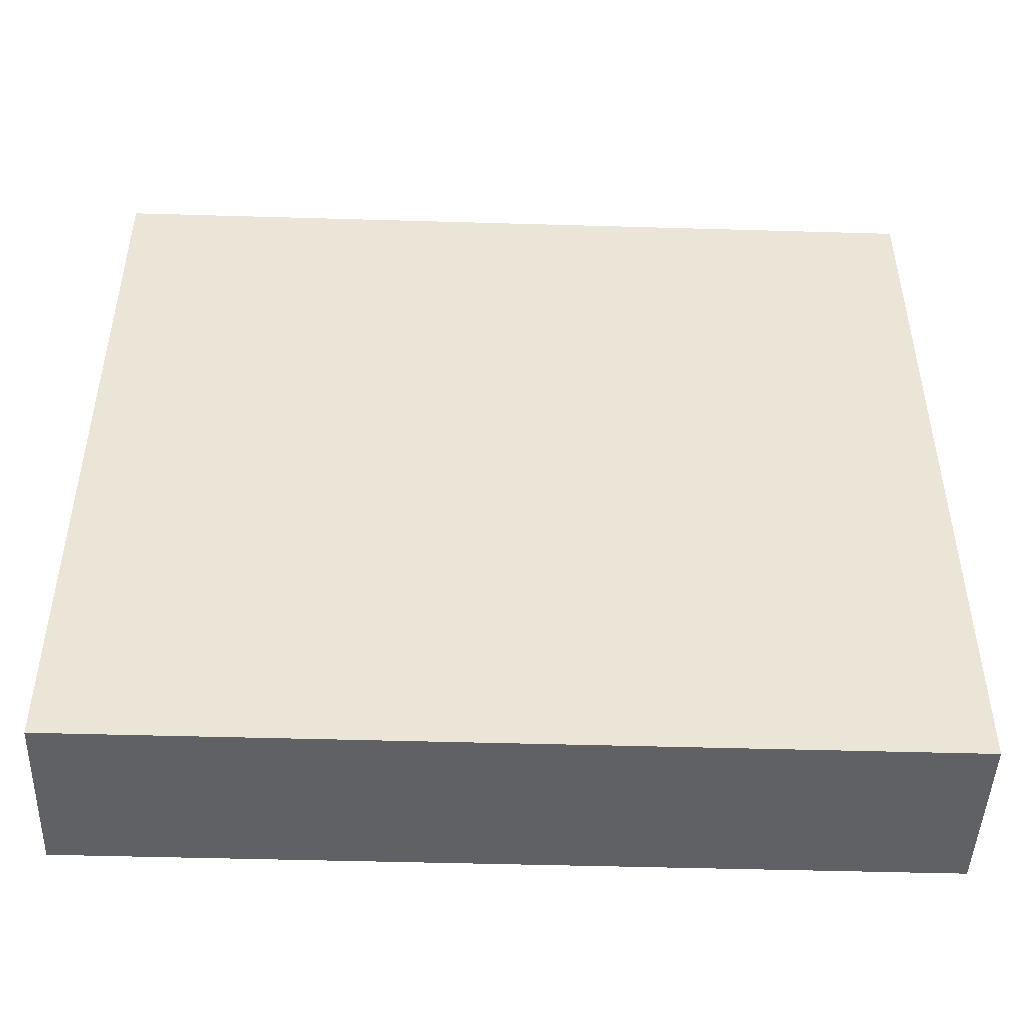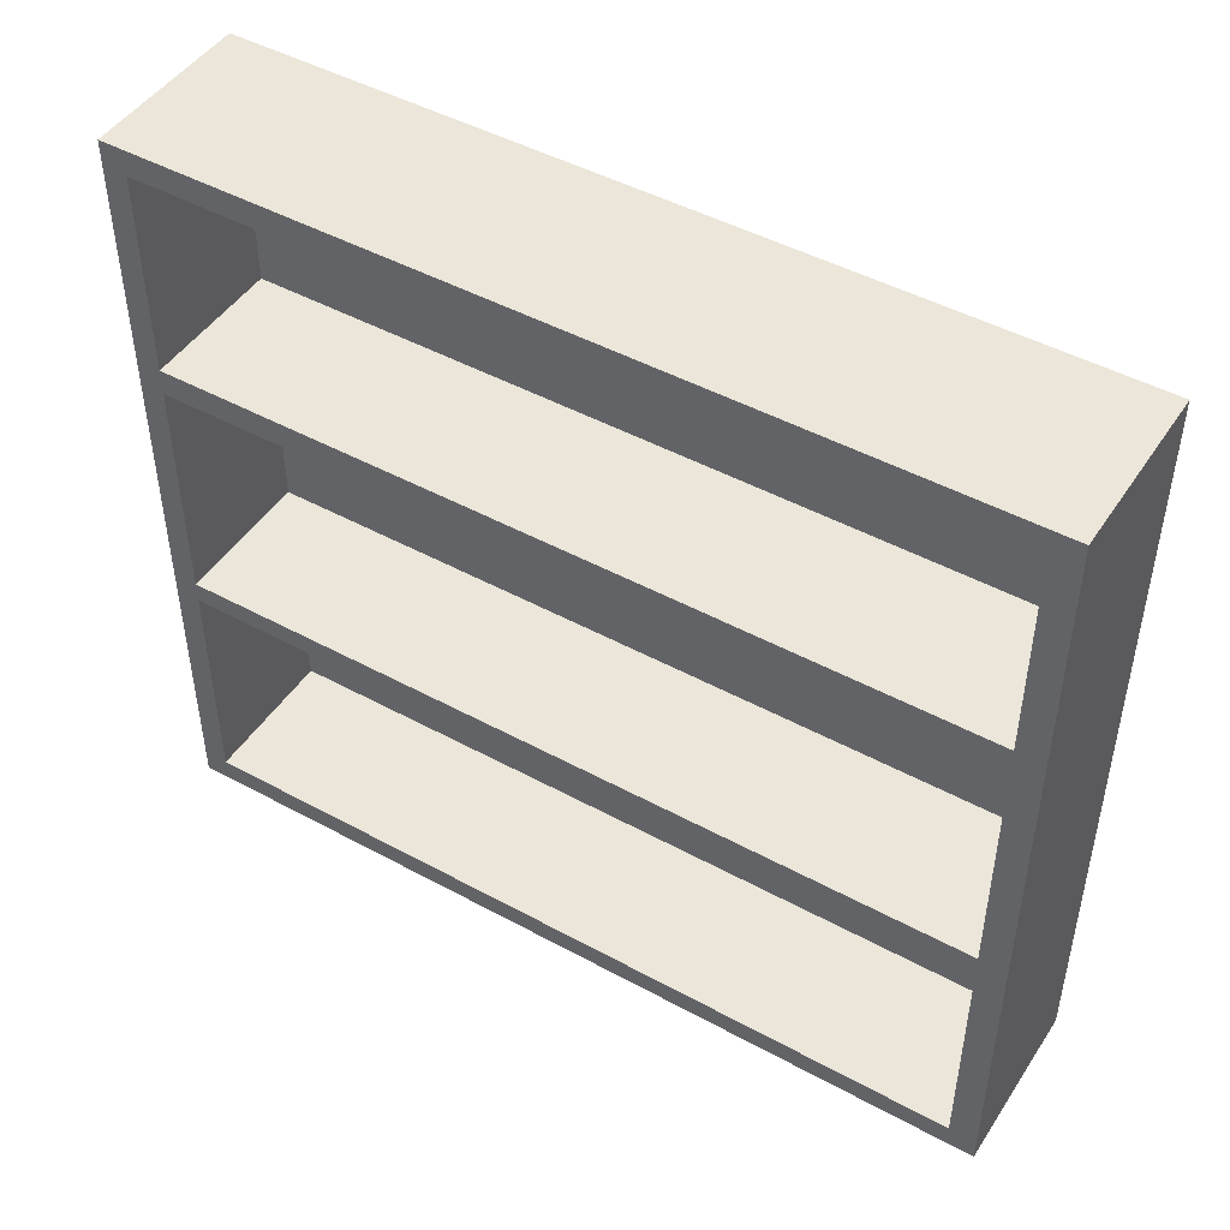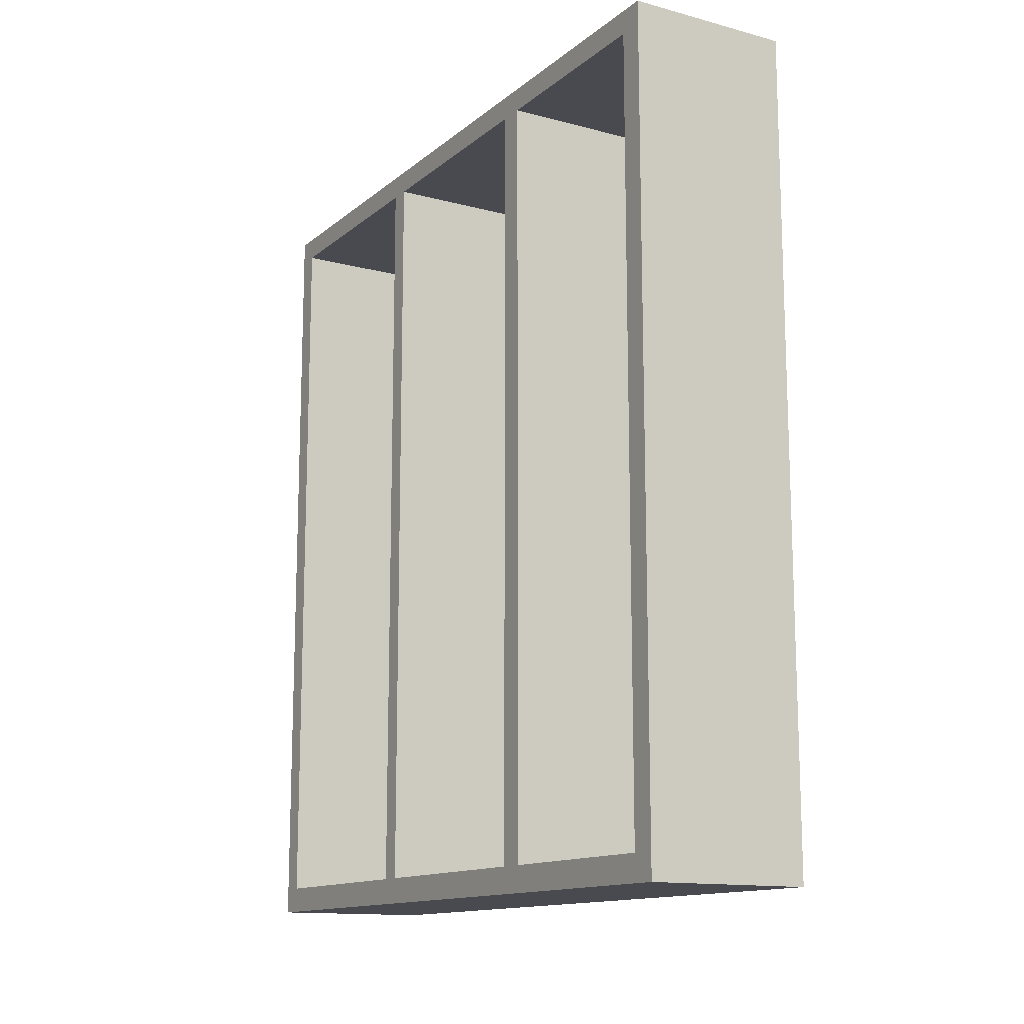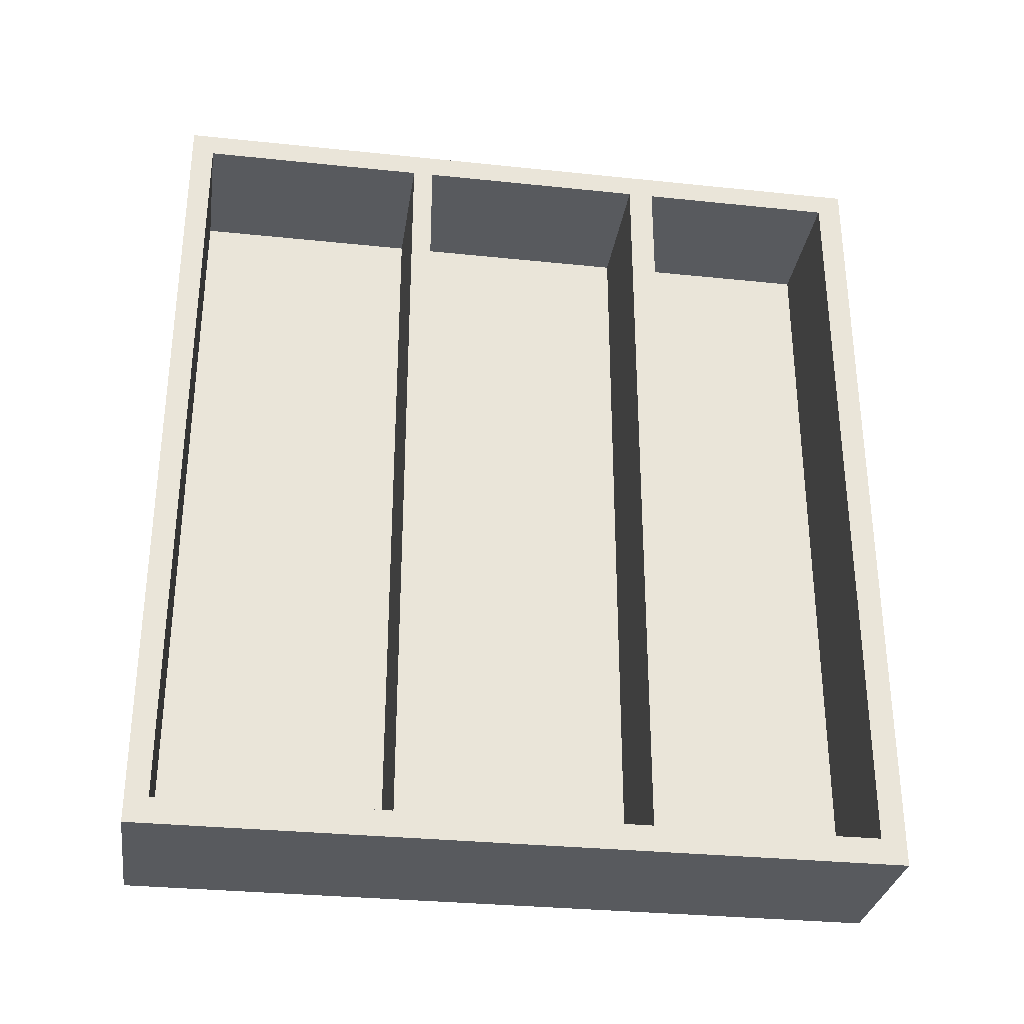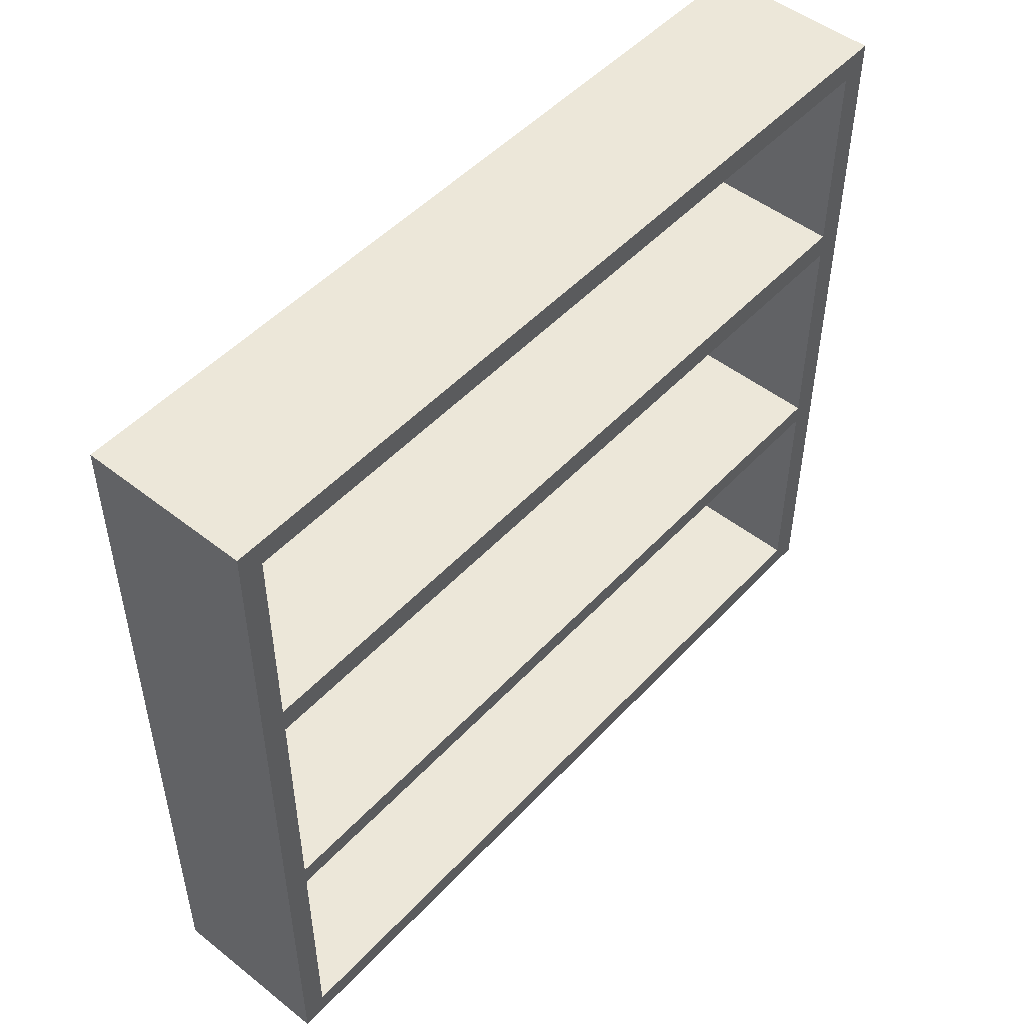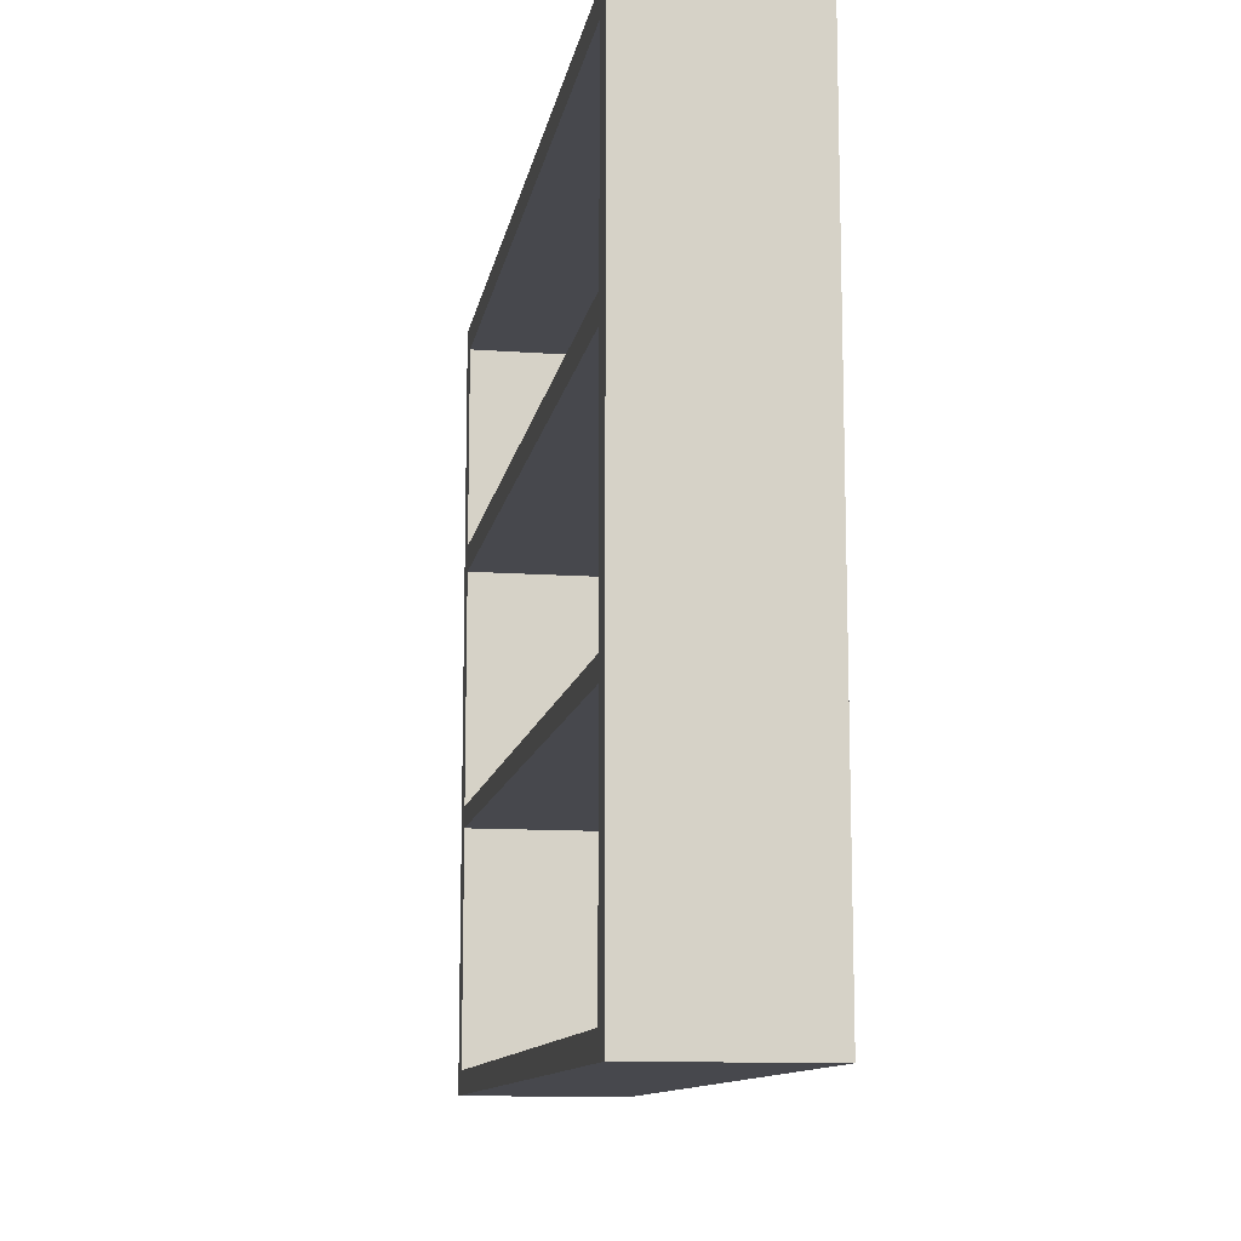
<metadata>
{"format":"obj","ext":"obj","renderer":"f3d","projection":"perspective","resolution":1024,"background":"white","views":[{"elev":-46.9,"azim":-91.9,"up":"+Y"},{"elev":47.0,"azim":121.7,"up":"+Y"},{"elev":-13.5,"azim":149.4,"up":"+Z"},{"elev":-31.0,"azim":81.5,"up":"+Z"},{"elev":49.7,"azim":40.9,"up":"+Y"},{"elev":-11.7,"azim":170.1,"up":"+Y"}]}
</metadata>
<code>
o Cube
v 0.4373 12.13 -6.765
v 0.4373 -0.1331 -6.765
v 0.4373 12.13 6.772
v 0.4373 -0.1331 6.772
v 0.00485 12.13 -6.765
v 0.00485 -0.1331 -6.765
v 0.00485 12.13 6.772
v 0.00485 -0.1331 6.772
v 0.4373 8.044 -6.765
v 0.4373 3.956 -6.765
v 0.00485 3.956 6.772
v 0.00485 8.044 6.772
v 0.4373 8.044 6.772
v 0.4373 3.956 6.772
v 0.00485 8.044 -6.765
v 0.00485 3.956 -6.765
v 0.00485 11.72 6.772
v 0.4373 11.72 -6.765
v 0.4373 11.72 6.772
v 0.00485 11.72 -6.765
v 0.4373 8.465 -6.765
v 0.4373 8.465 6.772
v 0.00485 8.465 -6.765
v 0.00485 8.465 6.772
v 0.4373 4.296 -6.765
v 0.00485 4.296 6.772
v 0.4373 4.296 6.772
v 0.00485 4.296 -6.765
v 0.4373 0.2396 -6.765
v 0.4373 0.2396 6.772
v 0.00485 0.2396 -6.765
v 0.00485 0.2396 6.772
v 0.00485 -0.1331 -6.335
v 0.00485 -0.1331 6.382
v 0.4373 12.13 -6.335
v 0.4373 12.13 6.382
v 0.00485 12.13 6.382
v 0.00485 12.13 -6.335
v 0.4373 -0.1331 6.382
v 0.4373 -0.1331 -6.335
v 0.4373 3.956 -6.335
v 0.4373 3.956 6.382
v 0.4373 8.044 -6.335
v 0.4373 8.044 6.382
v 0.00485 3.956 6.382
v 0.00485 3.956 -6.335
v 0.00485 8.044 6.382
v 0.00485 8.044 -6.335
v 0.4373 11.72 -6.335
v 0.4373 11.72 6.382
v 0.00485 11.72 6.382
v 0.00485 11.72 -6.335
v 0.00485 8.465 6.382
v 0.00485 8.465 -6.335
v 0.4373 8.465 -6.335
v 0.4373 8.465 6.382
v 0.00485 4.296 6.382
v 0.00485 4.296 -6.335
v 0.4373 4.296 -6.335
v 0.4373 4.296 6.382
v 0.00485 0.2396 6.382
v 0.00485 0.2396 -6.335
v 0.4373 0.2396 -6.335
v 0.4373 0.2396 6.382
v 2.706 0.2396 -6.765
v 2.706 -0.1331 -6.765
v 2.706 0.2396 6.772
v 2.706 -0.1331 6.772
v 2.706 12.13 6.382
v 2.706 12.13 6.772
v 2.706 -0.1331 -6.335
v 2.706 8.465 -6.765
v 2.706 8.044 -6.765
v 2.706 4.296 -6.765
v 2.706 3.956 -6.765
v 2.706 8.465 6.772
v 2.706 8.044 6.772
v 2.706 4.296 6.772
v 2.706 3.956 6.772
v 2.706 3.956 6.382
v 2.706 8.044 6.382
v 2.706 12.13 -6.765
v 2.706 11.72 -6.765
v 2.706 11.72 6.772
v 2.706 11.72 6.382
v 2.706 8.465 6.382
v 2.706 4.296 6.382
v 2.706 0.2396 6.382
v 2.706 12.13 -6.335
v 2.706 -0.1331 6.382
v 2.706 3.956 -6.335
v 2.706 8.044 -6.335
v 2.706 11.72 -6.335
v 2.706 8.465 -6.335
v 2.706 4.296 -6.335
v 2.706 0.2396 -6.335
f 37 3 36
f 3 17 19
f 38 20 52
f 39 8 34
f 30 79 14
f 5 18 20
f 16 29 31
f 15 25 28
f 39 68 4
f 55 93 49
f 46 31 62
f 48 28 58
f 14 32 30
f 13 26 27
f 20 21 23
f 21 73 9
f 52 23 54
f 19 24 22
f 22 12 13
f 54 15 48
f 10 65 29
f 23 9 15
f 27 11 14
f 58 16 46
f 2 71 40
f 28 10 16
f 30 8 4
f 62 6 33
f 64 96 63
f 31 2 6
f 22 84 19
f 49 85 50
f 32 34 8
f 61 33 34
f 36 89 35
f 18 72 21
f 26 45 11
f 57 46 45
f 35 82 1
f 42 88 64
f 24 47 12
f 53 48 47
f 17 53 24
f 51 54 53
f 3 69 36
f 49 56 55
f 12 57 26
f 47 58 57
f 11 61 32
f 45 62 61
f 63 91 41
f 43 60 59
f 60 95 59
f 41 64 63
f 27 77 13
f 44 87 60
f 2 33 6
f 40 34 33
f 7 51 17
f 37 52 51
f 5 35 1
f 38 36 35
f 69 84 85
f 80 67 88
f 81 78 87
f 85 76 86
f 86 77 81
f 87 79 80
f 88 68 90
f 65 71 66
f 96 90 71
f 74 91 75
f 95 80 91
f 72 92 73
f 94 81 92
f 83 94 72
f 73 95 74
f 75 96 65
f 82 93 83
f 89 85 93
f 25 75 10
f 50 86 56
f 40 90 39
f 41 80 42
f 29 66 2
f 1 83 18
f 56 94 55
f 13 76 22
f 19 70 3
f 14 78 27
f 9 74 25
f 43 81 44
f 4 67 30
f 59 92 43
f 37 7 3
f 3 7 17
f 38 5 20
f 39 4 8
f 30 67 79
f 5 1 18
f 16 10 29
f 15 9 25
f 39 90 68
f 55 94 93
f 46 16 31
f 48 15 28
f 14 11 32
f 13 12 26
f 20 18 21
f 21 72 73
f 52 20 23
f 19 17 24
f 22 24 12
f 54 23 15
f 10 75 65
f 23 21 9
f 27 26 11
f 58 28 16
f 2 66 71
f 28 25 10
f 30 32 8
f 62 31 6
f 64 88 96
f 31 29 2
f 22 76 84
f 49 93 85
f 32 61 34
f 61 62 33
f 36 69 89
f 18 83 72
f 26 57 45
f 57 58 46
f 35 89 82
f 42 80 88
f 24 53 47
f 53 54 48
f 17 51 53
f 51 52 54
f 3 70 69
f 49 50 56
f 12 47 57
f 47 48 58
f 11 45 61
f 45 46 62
f 63 96 91
f 43 44 60
f 60 87 95
f 41 42 64
f 27 78 77
f 44 81 87
f 2 40 33
f 40 39 34
f 7 37 51
f 37 38 52
f 5 38 35
f 38 37 36
f 69 70 84
f 80 79 67
f 81 77 78
f 85 84 76
f 86 76 77
f 87 78 79
f 88 67 68
f 65 96 71
f 96 88 90
f 74 95 91
f 95 87 80
f 72 94 92
f 94 86 81
f 83 93 94
f 73 92 95
f 75 91 96
f 82 89 93
f 89 69 85
f 25 74 75
f 50 85 86
f 40 71 90
f 41 91 80
f 29 65 66
f 1 82 83
f 56 86 94
f 13 77 76
f 19 84 70
f 14 79 78
f 9 73 74
f 43 92 81
f 4 68 67
f 59 95 92

</code>
